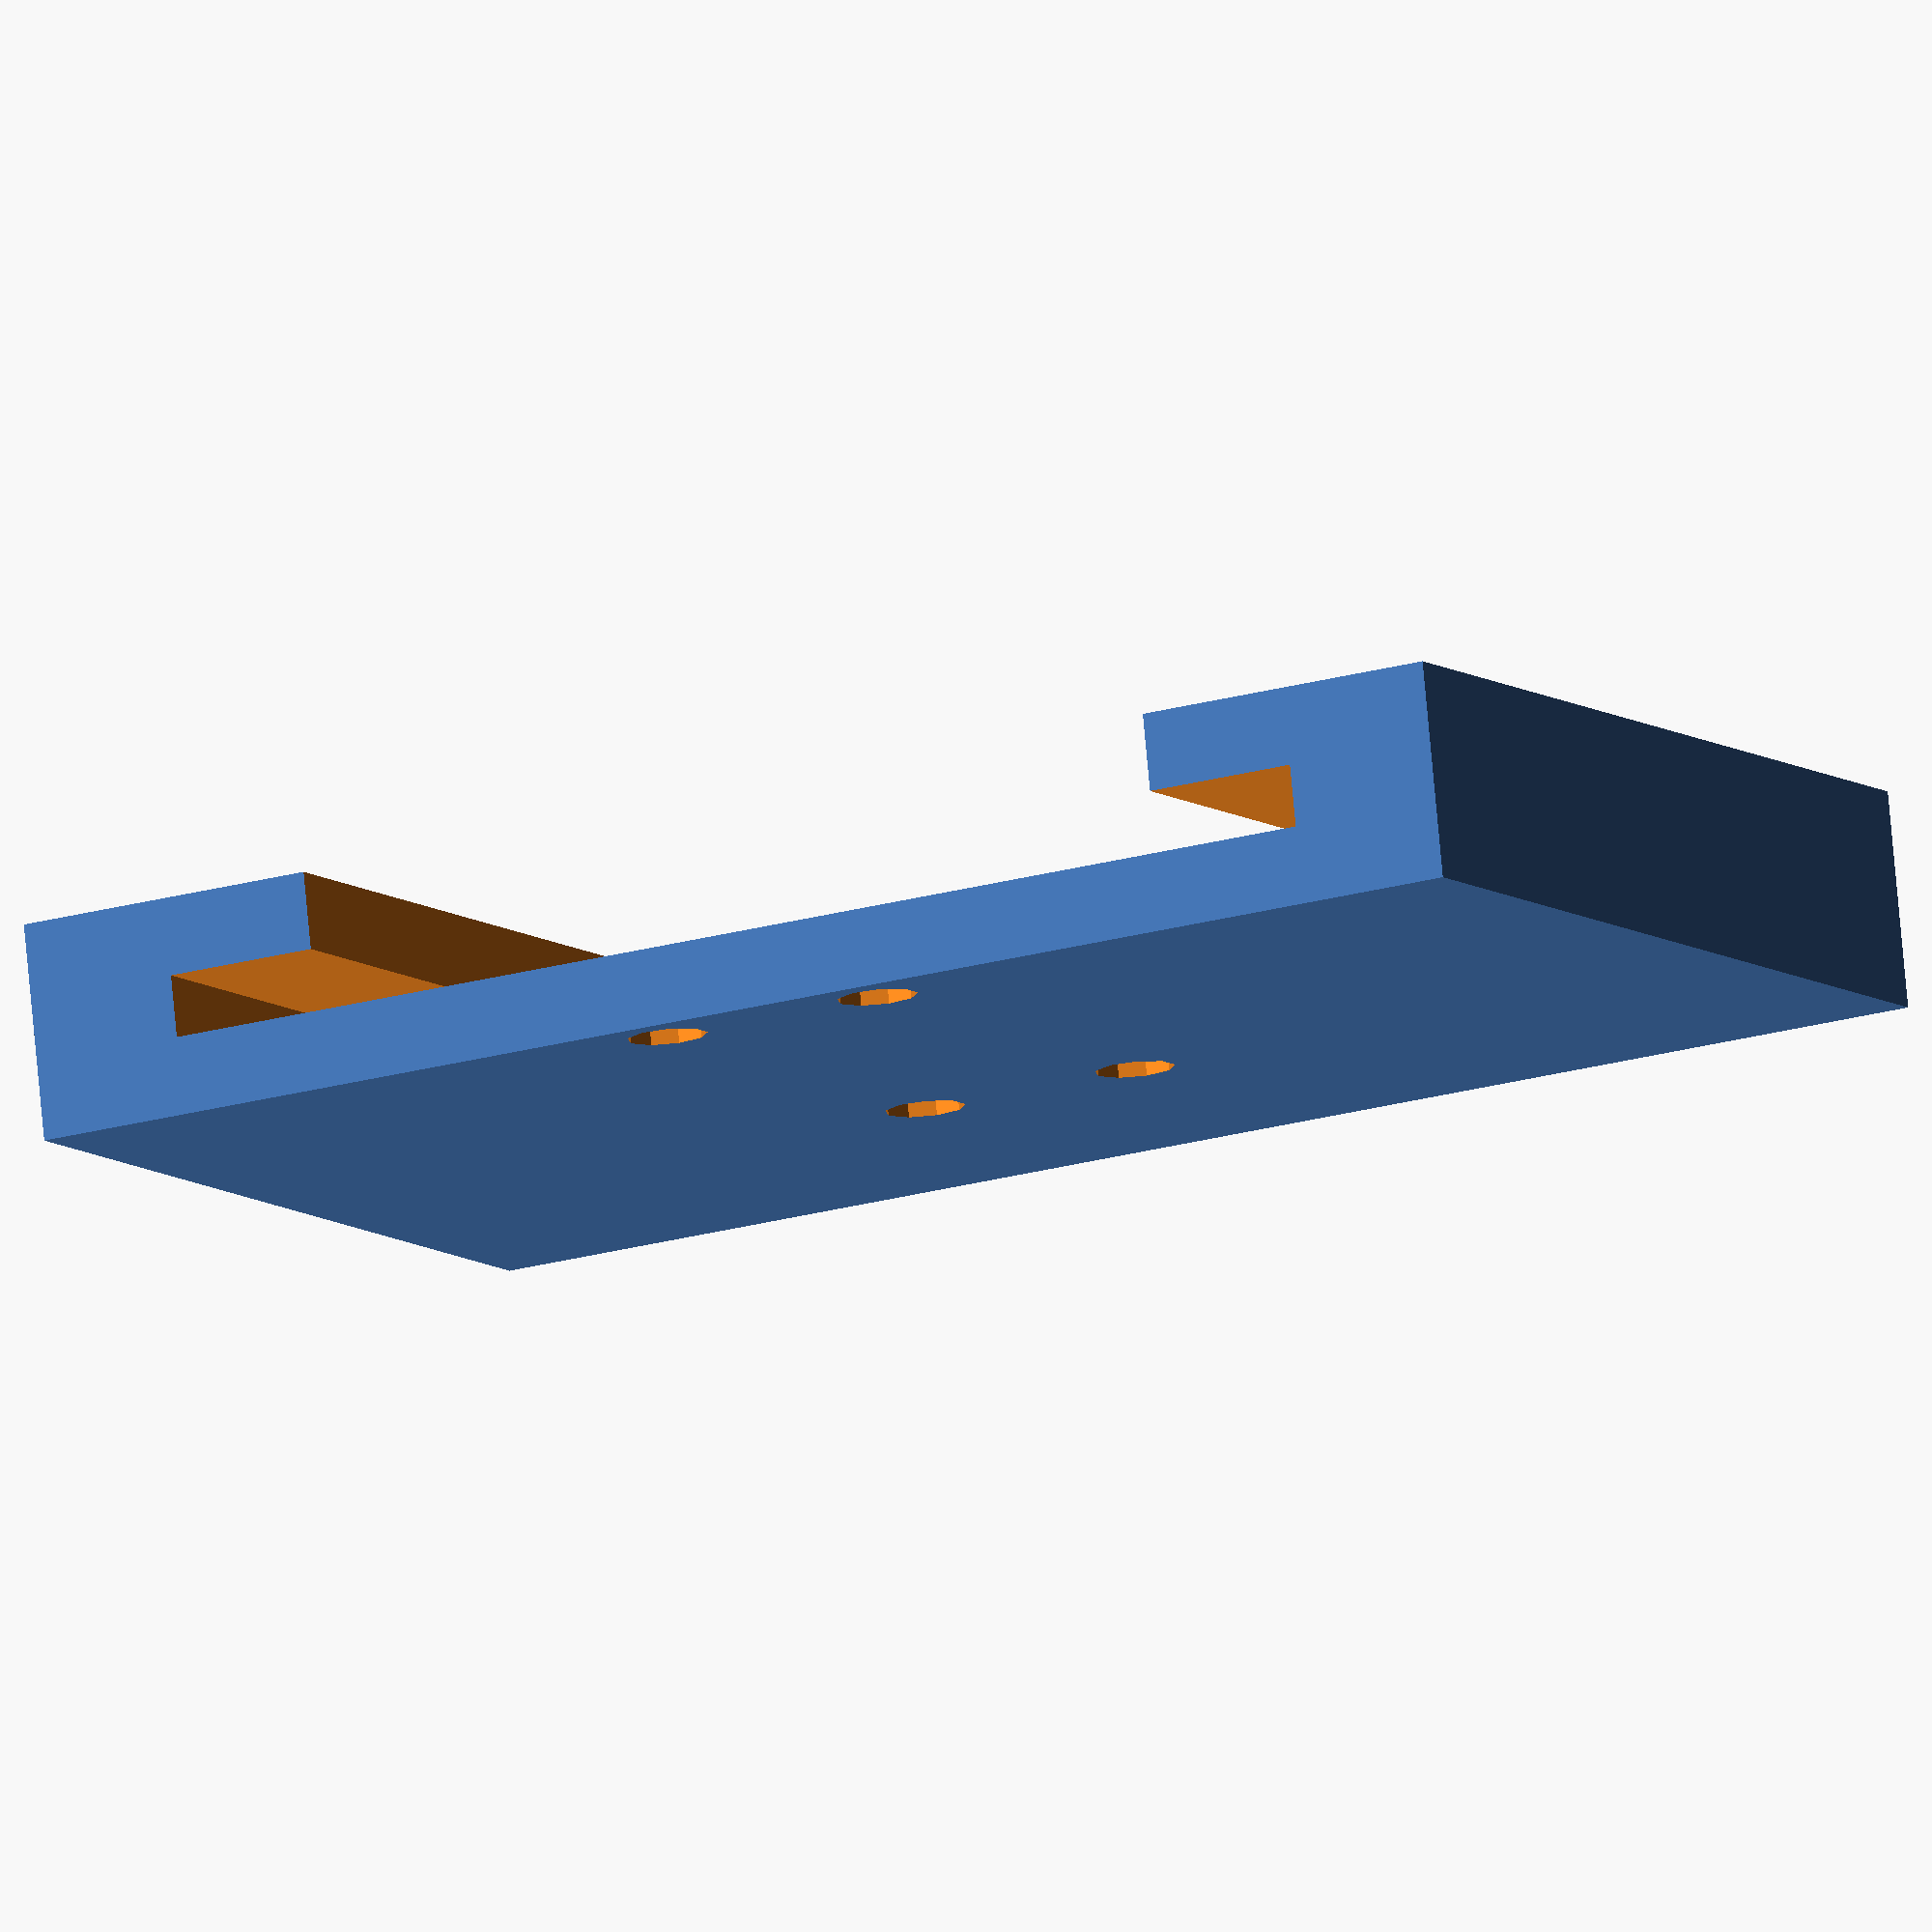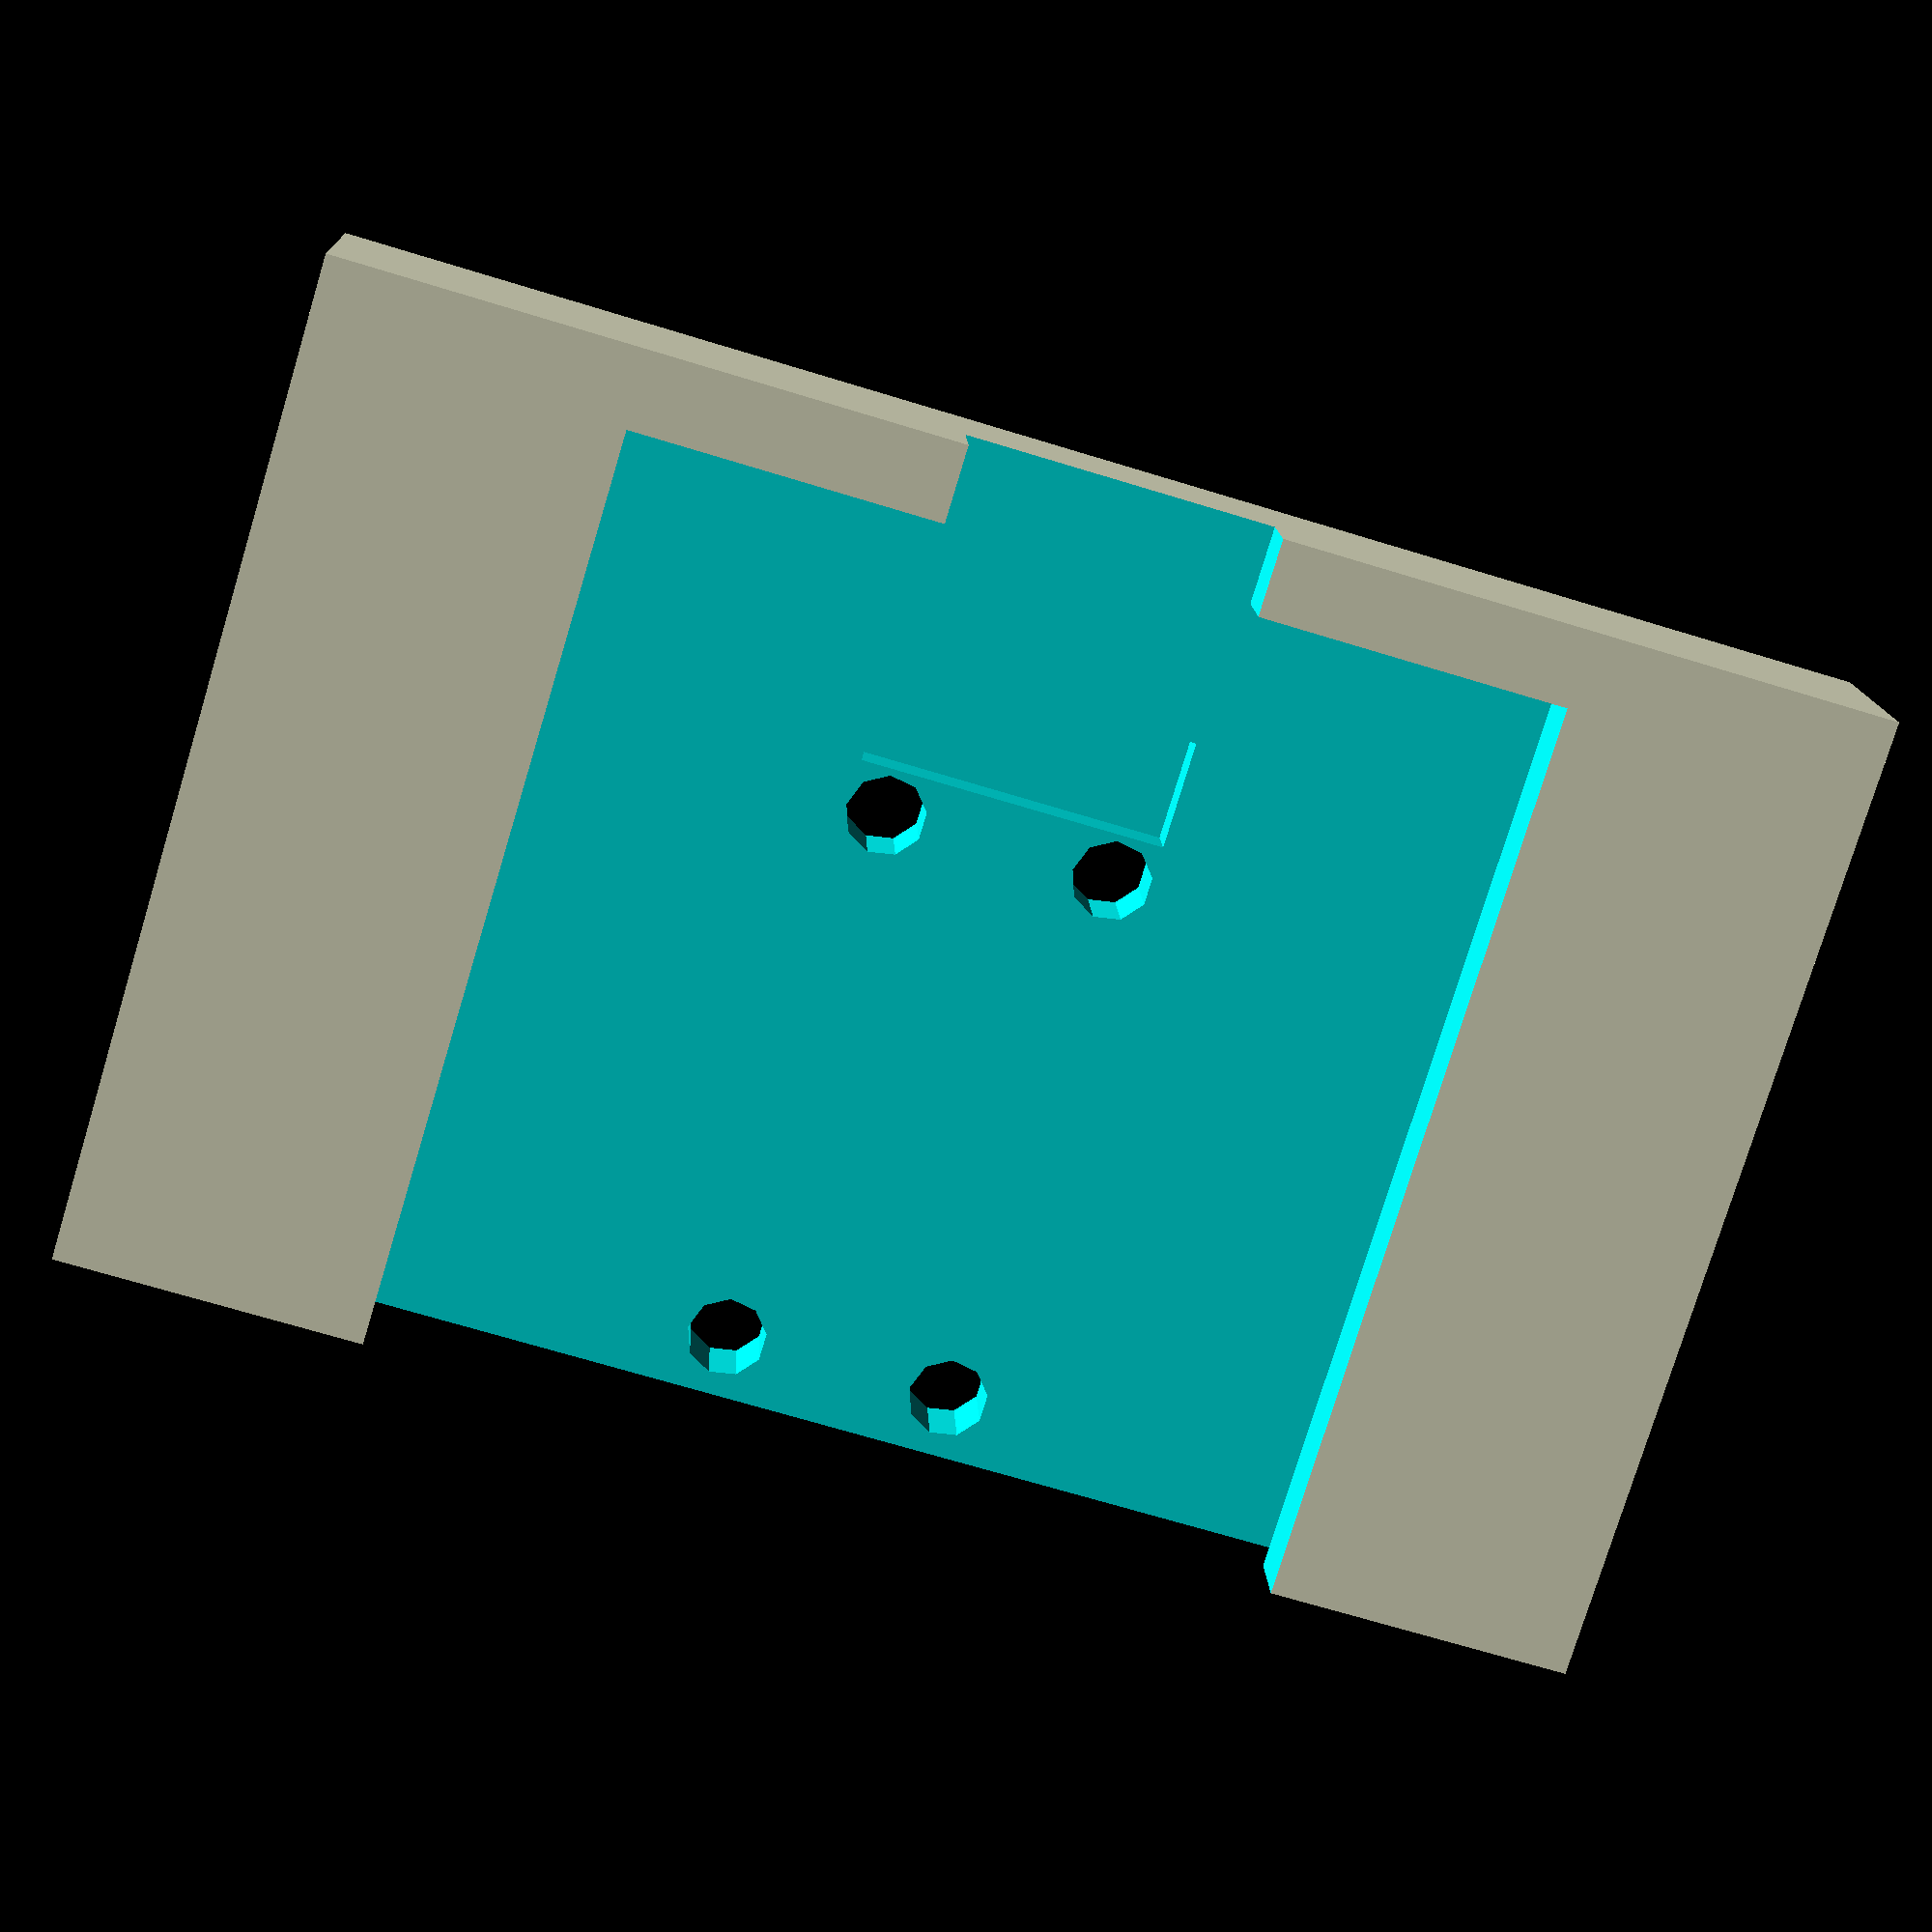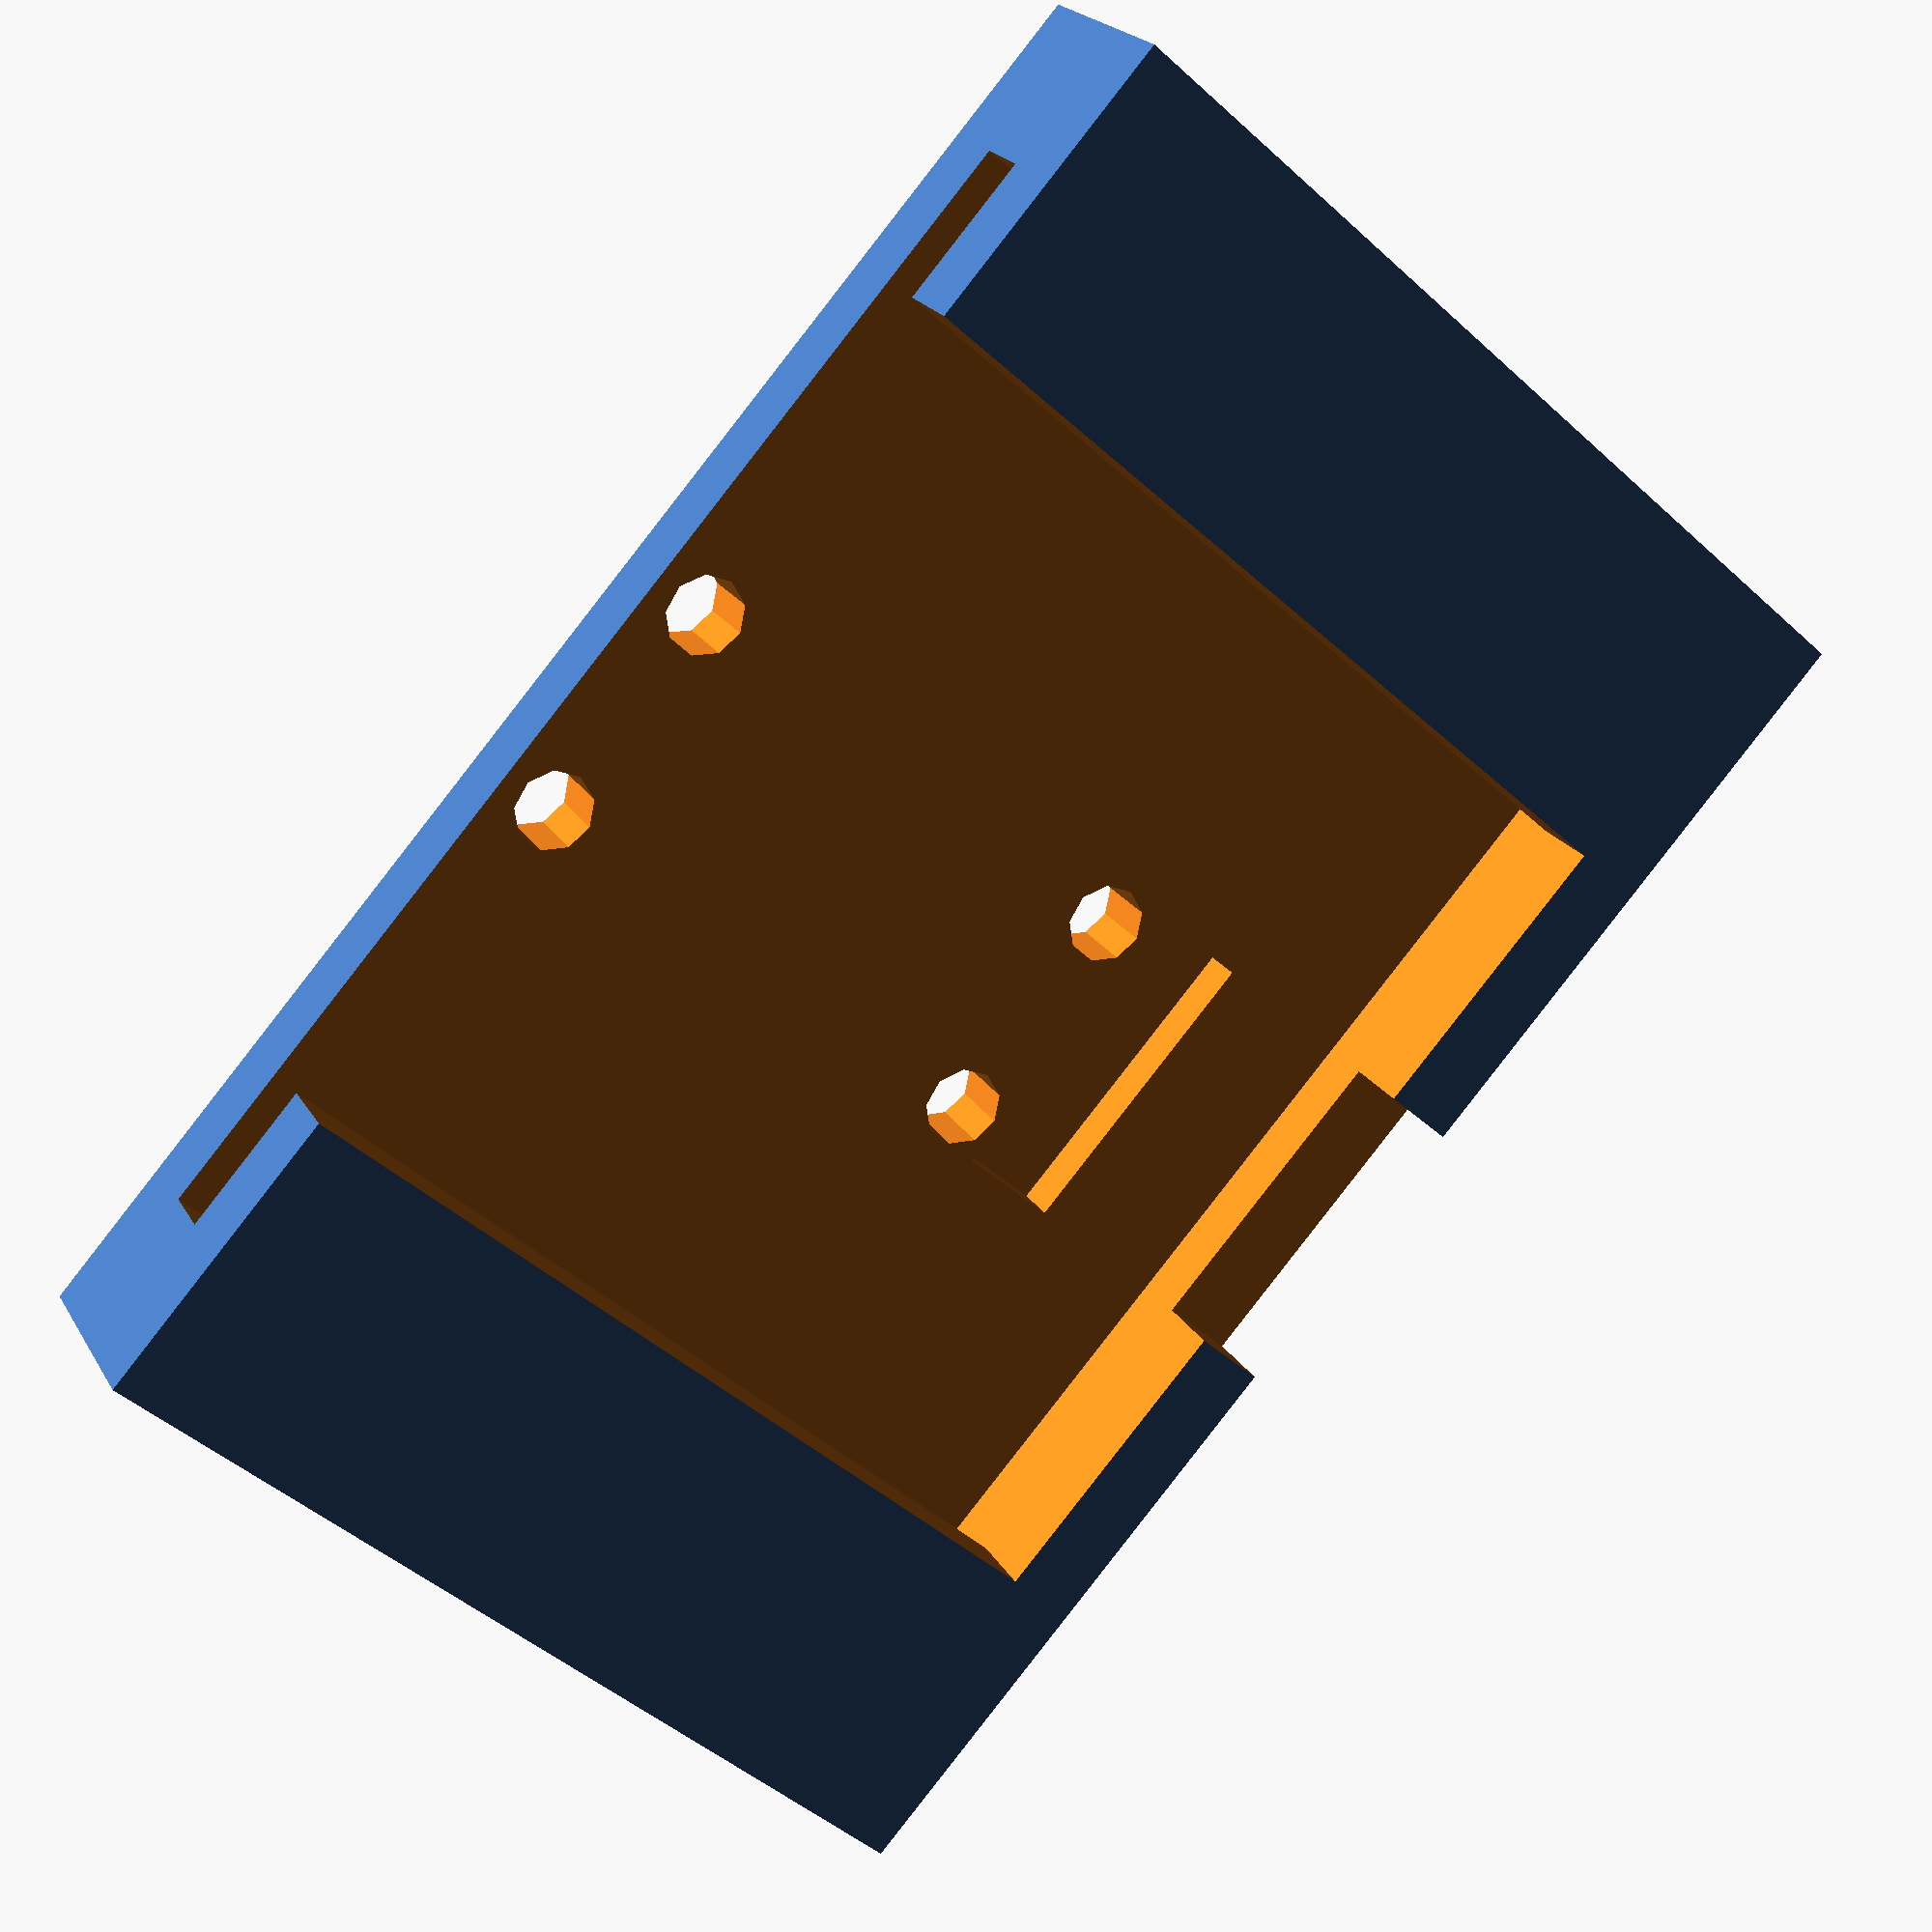
<openscad>
difference() {
  difference() {
    difference() {
      difference() {
        difference() {
          cube([100.0, 65.0, 14.0]);
          translate([0.0,-1.0,0.0]) 
            translate([10.0,0.0,5.0]) cube([80.0, 61.0, 4.0]);
        }
        translate([20.0,-1.0,-3.0]) cube([60.0, 61.0, 12.0]);
      }
      translate([40.0,20.0,-1.0]) cube([20.0, 61.0, 6.0]);
    }
    translate([40.0,43.0,-1.0]) cube([20.0, 7.0, 13.0]);
  }
  translate([42.5,4.0,0.0]) 
    union() {
      cylinder(r=2.6, h=30.0);
      translate([15.0,0.0,0.0]) cylinder(r=2.6, h=30.0);
      translate([0.0,36.0,0.0]) cylinder(r=2.6, h=30.0);
      translate([15.0,36.0,0.0]) cylinder(r=2.6, h=30.0);
    }
}
</openscad>
<views>
elev=280.9 azim=152.9 roll=354.7 proj=o view=solid
elev=346.5 azim=343.1 roll=177.7 proj=p view=solid
elev=338.6 azim=228.3 roll=157.4 proj=p view=wireframe
</views>
